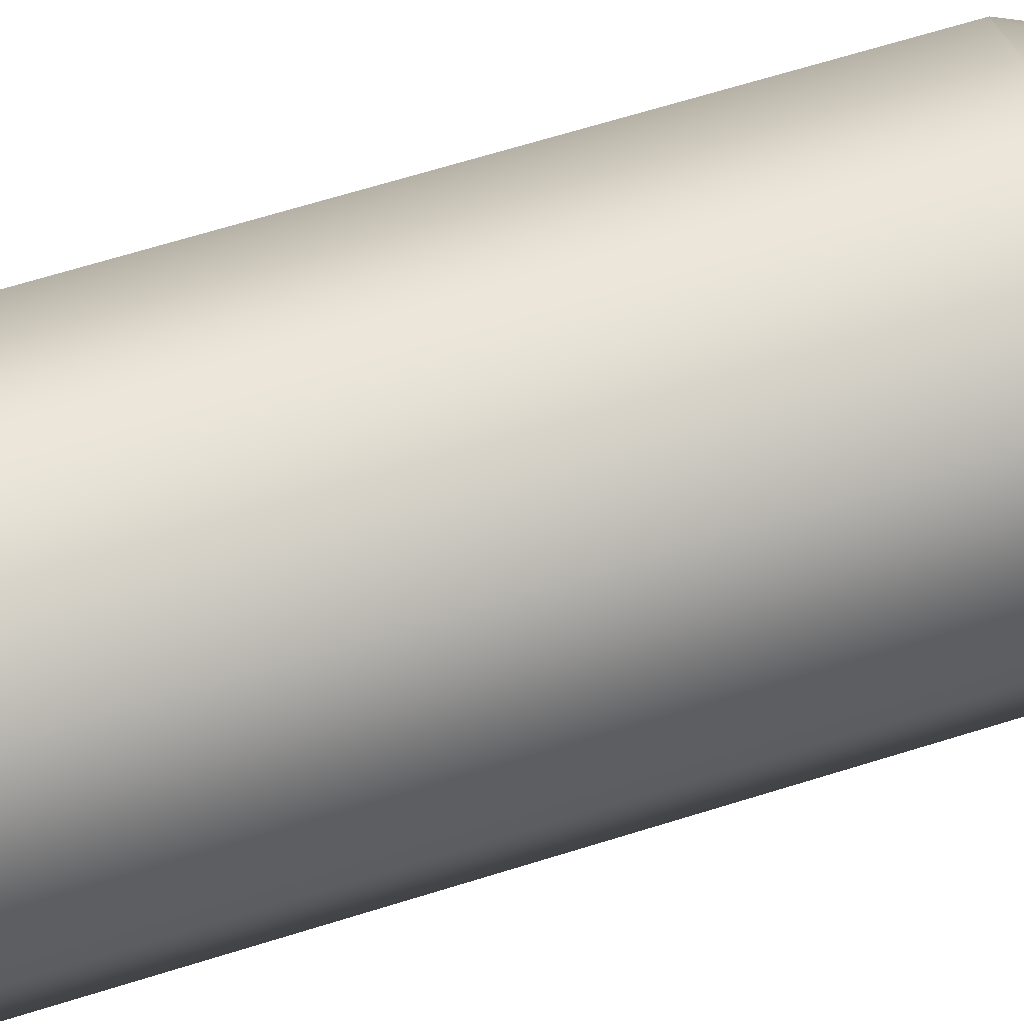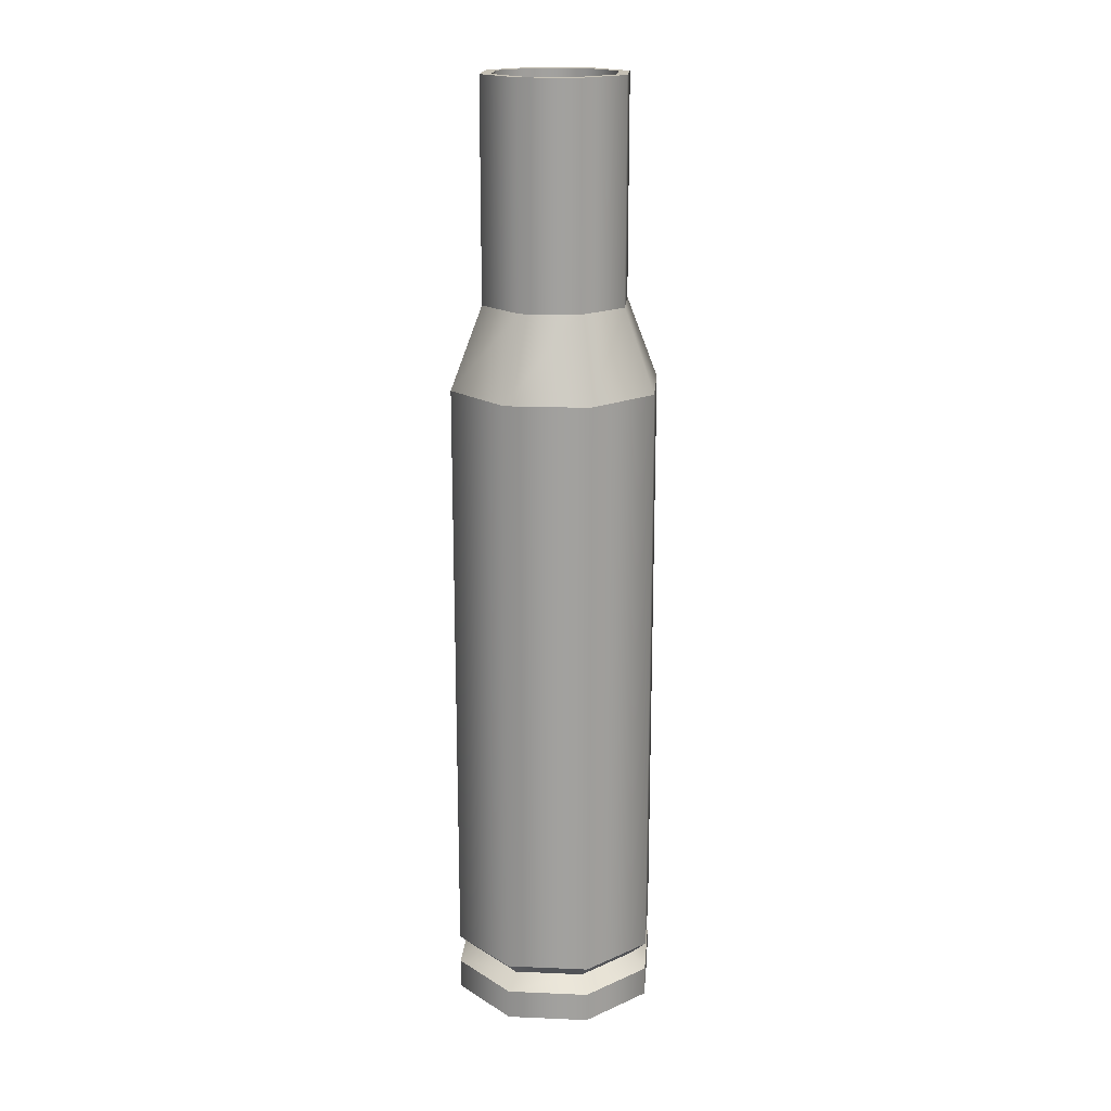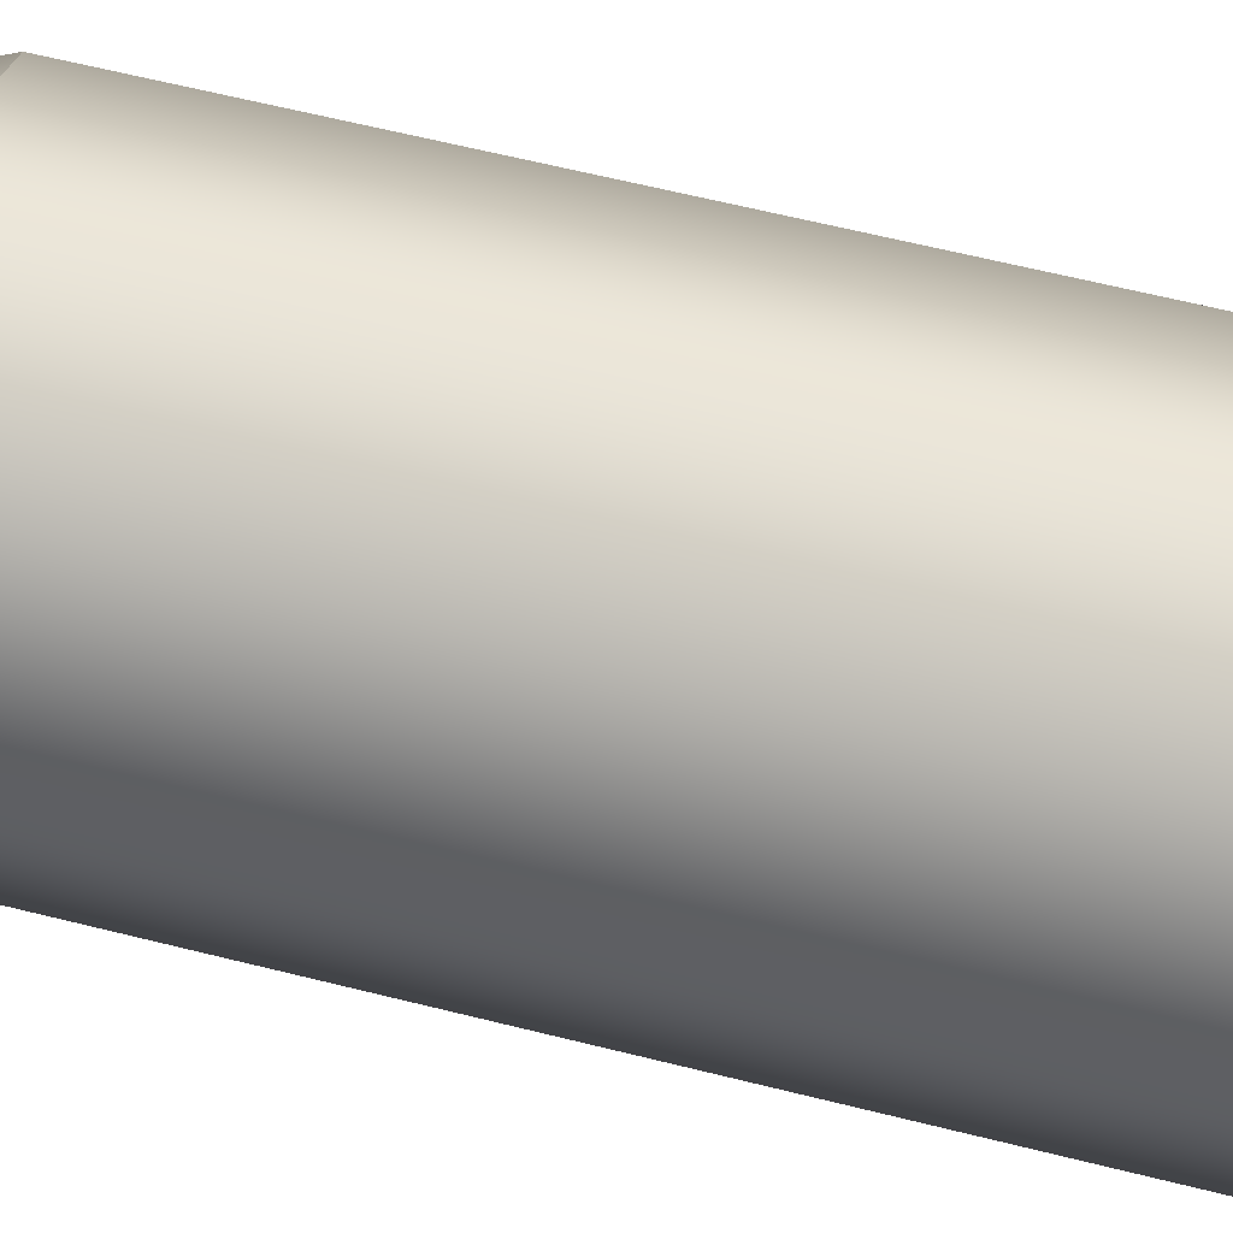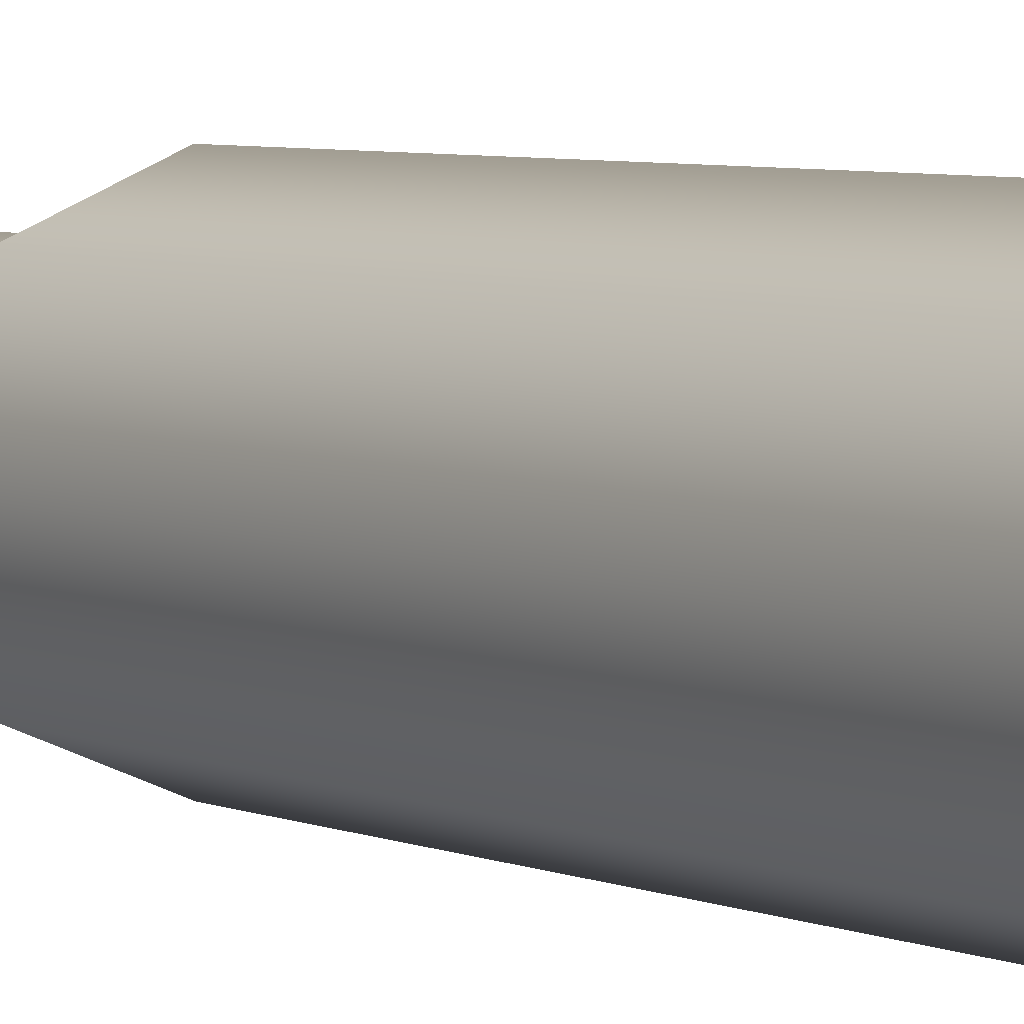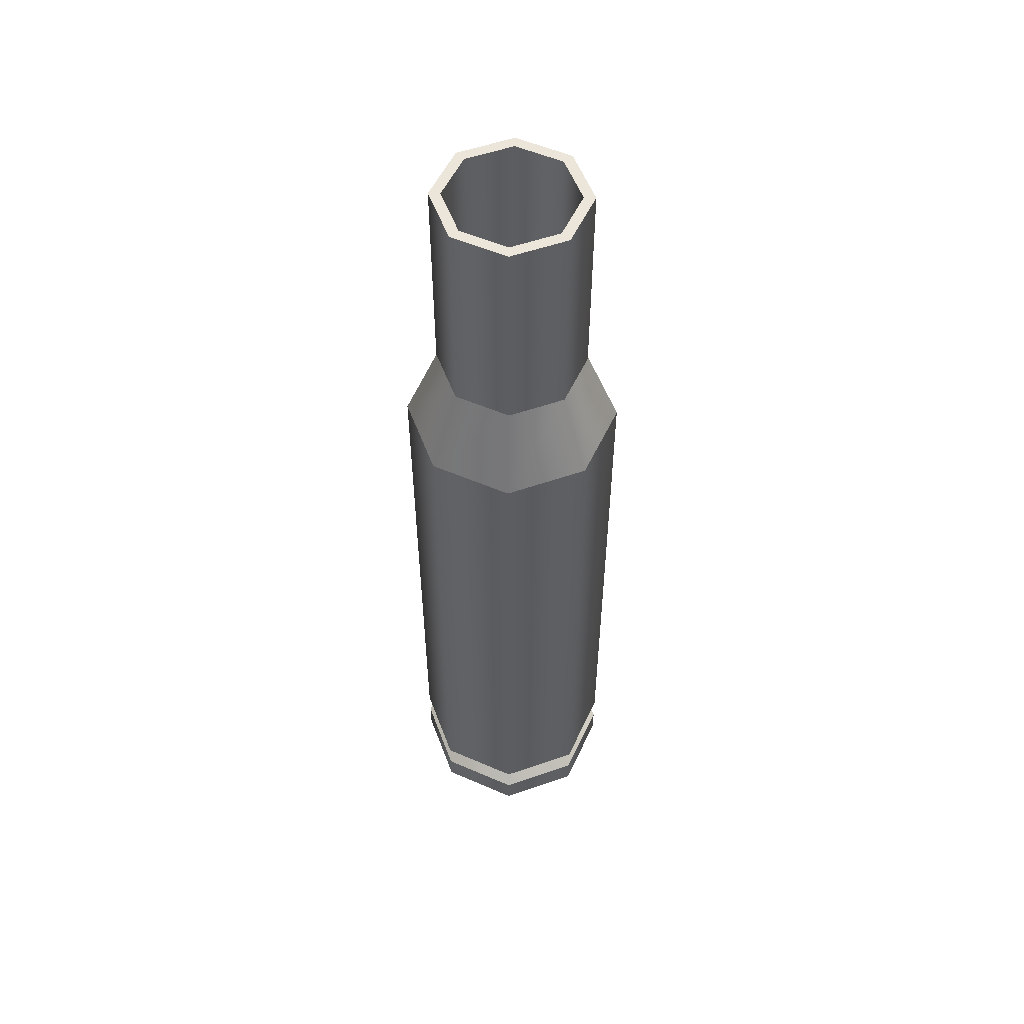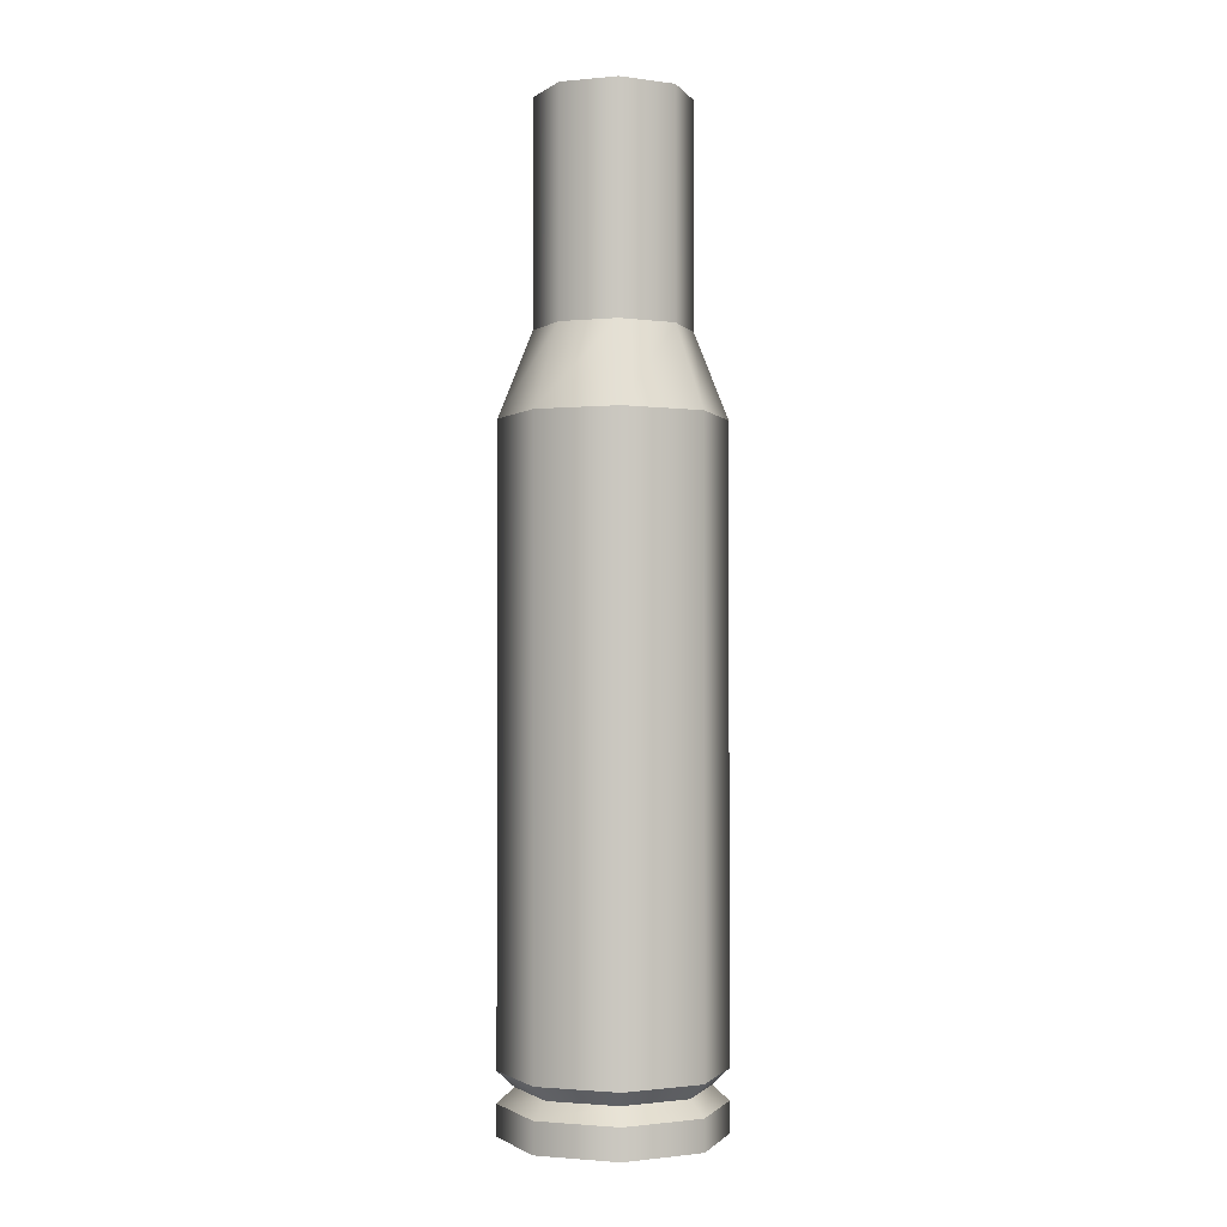
<metadata>
{"format":"obj","ext":"obj","renderer":"f3d","projection":"perspective","resolution":1024,"background":"white","views":[{"elev":56.0,"azim":70.9,"up":"+Z"},{"elev":18.2,"azim":-62.8,"up":"+Y"},{"elev":49.7,"azim":-73.5,"up":"+Z"},{"elev":4.8,"azim":-35.0,"up":"+Z"},{"elev":54.2,"azim":-42.8,"up":"+Y"},{"elev":-1.5,"azim":-93.7,"up":"+Y"}]}
</metadata>
<code>
o 7
v 0 0.1216 -0.02809
v 0.01987 0.1216 -0.01987
v -0 -0.1571 -0.04035
v 0 0.09071 -0.04035
v 0.02853 -0.1571 -0.02853
v 0.02853 0.09071 -0.02853
v 0.04035 -0.1571 -0
v 0.04035 0.09071 0
v 0.02853 -0.1571 0.02853
v 0.02853 0.09071 0.02853
v -0 -0.1571 0.04035
v 0 0.09071 0.04035
v -0.02853 -0.1571 0.02853
v -0.02853 0.09071 0.02853
v -0.04035 -0.1571 -0
v -0.04035 0.09071 0
v -0.02853 -0.1571 -0.02853
v -0.02853 0.09071 -0.02853
v 0.02809 0.1216 0
v 0.01987 0.1216 0.01987
v 0 0.1216 0.02809
v -0.01987 0.1216 0.01987
v -0.02809 0.1216 0
v -0.01987 0.1216 -0.01987
v 0 0.2033 -0.02391
v -0.01691 0.2033 -0.01691
v -0.02391 0.2033 0
v -0.01691 0.2033 0.01691
v 0 0.2033 0.02391
v 0.01691 0.2033 0.01691
v 0.02391 0.2033 0
v 0.01691 0.2033 -0.01691
v 0.02419 -0.1401 -0.02419
v 0.03421 -0.1401 -0
v 0.02419 -0.1401 0.02419
v -0 -0.1401 0.03421
v -0.02419 -0.1401 0.02419
v -0.03421 -0.1401 -0
v -0 -0.1401 -0.03421
v -0.02419 -0.1401 -0.02419
v -0 -0.1345 -0.04035
v -0 -0.1457 -0.04035
v 0.02853 -0.1457 -0.02853
v 0.02853 -0.1345 -0.02853
v 0.04035 -0.1457 -0
v 0.04035 -0.1345 -0
v 0.02853 -0.1457 0.02853
v 0.02853 -0.1345 0.02853
v -0 -0.1457 0.04035
v -0 -0.1345 0.04035
v -0.02853 -0.1457 0.02853
v -0.02853 -0.1345 0.02853
v -0.04035 -0.1457 -0
v -0.04035 -0.1345 -0
v -0.02853 -0.1457 -0.02853
v -0.02853 -0.1345 -0.02853
v 0 0.2033 -0.02809
v -0.01987 0.2033 -0.01987
v -0.02809 0.2033 0
v -0.01987 0.2033 0.01987
v 0 0.2033 0.02809
v 0.01987 0.2033 0.01987
v 0.02809 0.2033 0
v 0.01987 0.2033 -0.01987
v -0 -0.09587 -0.02391
v -0.01691 -0.09587 -0.01691
v -0.02391 -0.09587 -0
v -0.01691 -0.09587 0.01691
v -0 -0.09587 0.02391
v 0.01691 -0.09587 0.01691
v 0.02391 -0.09587 -0
v 0.01691 -0.09587 -0.01691
f 22 21 61 60
f 8 6 2 19
f 17 55 42 3
f 2 1 57 64
f 14 12 21 22
f 7 45 47 9
f 19 2 64 63
f 4 18 24 1
f 9 47 49 11
f 23 22 60 59
f 12 10 20 21
f 11 49 51 13
f 1 24 58 57
f 18 16 23 24
f 13 51 53 15
f 31 32 72 71
f 10 8 19 20
f 15 53 55 17
f 6 4 1 2
f 20 19 63 62
f 41 44 33 39
f 24 23 59 58
f 16 14 22 23
f 3 42 43 5
f 3 5 7 9 11 13 15 17
f 21 20 62 61
f 5 43 45 7
f 54 16 18 56
f 52 14 16 54
f 50 12 14 52
f 48 10 12 50
f 46 8 10 48
f 44 6 8 46
f 41 4 6 44
f 40 39 42 55
f 38 40 55 53
f 37 38 53 51
f 36 37 51 49
f 35 36 49 47
f 34 35 47 45
f 33 34 45 43
f 39 33 43 42
f 56 18 4 41
f 44 46 34 33
f 46 48 35 34
f 48 50 36 35
f 50 52 37 36
f 52 54 38 37
f 54 56 40 38
f 56 41 39 40
f 26 25 57 58
f 27 26 58 59
f 28 27 59 60
f 29 28 60 61
f 30 29 61 62
f 31 30 62 63
f 32 31 63 64
f 25 32 64 57
f 72 65 66 67 68 69 70 71
f 29 30 70 69
f 27 28 68 67
f 25 26 66 65
f 32 25 65 72
f 30 31 71 70
f 28 29 69 68
f 26 27 67 66

</code>
